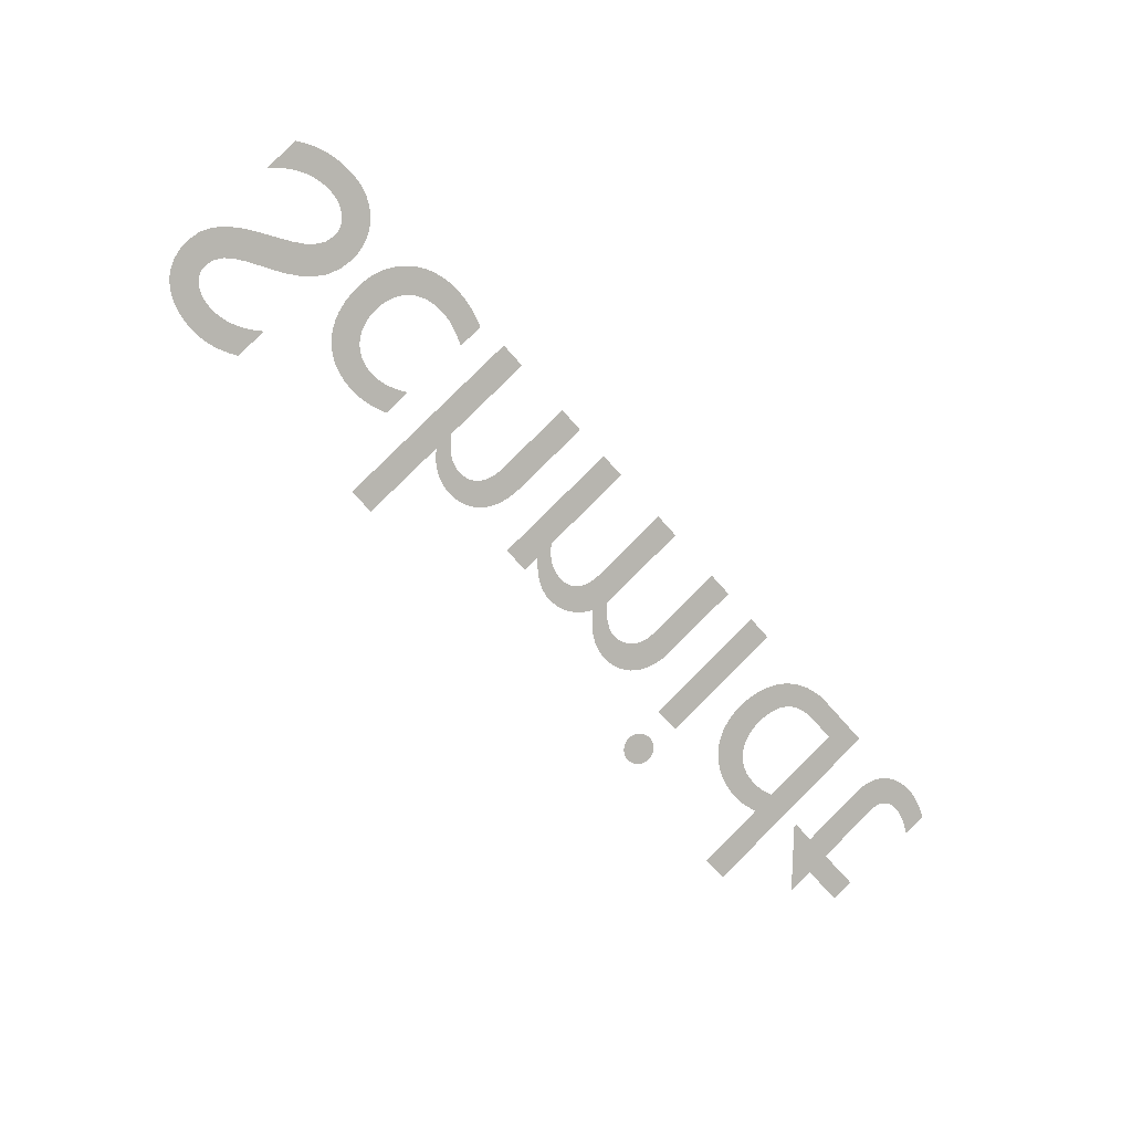
<metadata>
{"format":"obj","ext":"obj","renderer":"f3d","projection":"perspective","resolution":1024,"background":"white","views":[{"elev":-68.3,"azim":-49.1,"up":"+Z"}]}
</metadata>
<code>
o Text.001
v 2.897 23.09 -8.406
v 2.563 22.79 -8.294
v 2.563 22.77 -8.287
v 2.719 22.77 -8.287
v 2.719 22.32 -8.125
v 2.721 22.29 -8.112
v 2.727 22.25 -8.099
v 2.737 22.22 -8.087
v 2.752 22.19 -8.076
v 2.77 22.16 -8.065
v 2.792 22.13 -8.056
v 2.819 22.11 -8.048
v 2.849 22.09 -8.041
v 2.884 22.08 -8.036
v 2.922 22.07 -8.032
v 2.965 22.06 -8.03
v 3.011 22.06 -8.029
v 3.026 22.06 -8.029
v 3.043 22.06 -8.029
v 3.061 22.06 -8.03
v 3.079 22.07 -8.031
v 3.098 22.07 -8.033
v 3.118 22.07 -8.035
v 3.137 22.08 -8.037
v 3.156 22.09 -8.039
v 3.175 22.09 -8.041
v 3.193 22.1 -8.044
v 3.211 22.11 -8.046
v 3.227 22.12 -8.049
v 3.227 22.27 -8.106
v 3.209 22.26 -8.102
v 3.191 22.25 -8.099
v 3.174 22.24 -8.096
v 3.157 22.24 -8.093
v 3.14 22.23 -8.091
v 3.123 22.22 -8.089
v 3.106 22.22 -8.087
v 3.09 22.22 -8.086
v 3.073 22.21 -8.085
v 3.057 22.21 -8.084
v 3.041 22.21 -8.084
v 3.025 22.21 -8.083
v 3.012 22.21 -8.084
v 2.997 22.21 -8.084
v 2.983 22.21 -8.086
v 2.969 22.22 -8.087
v 2.955 22.23 -8.09
v 2.942 22.24 -8.093
v 2.929 22.25 -8.097
v 2.919 22.26 -8.102
v 2.91 22.27 -8.107
v 2.903 22.29 -8.114
v 2.899 22.31 -8.121
v 2.897 22.34 -8.13
v 2.897 22.77 -8.287
v 3.181 22.77 -8.287
v 3.181 22.92 -8.342
v 2.897 22.92 -8.342
v 2.445 23.36 -8.501
v 2.267 23.36 -8.501
v 2.267 22.9 -8.336
v 2.249 22.91 -8.338
v 2.232 22.91 -8.34
v 2.216 22.92 -8.341
v 2.2 22.92 -8.343
v 2.184 22.93 -8.344
v 2.168 22.93 -8.345
v 2.153 22.93 -8.346
v 2.138 22.93 -8.347
v 2.124 22.93 -8.347
v 2.109 22.94 -8.348
v 2.094 22.94 -8.348
v 2.079 22.94 -8.348
v 2.015 22.93 -8.347
v 1.955 22.92 -8.343
v 1.898 22.91 -8.337
v 1.846 22.88 -8.328
v 1.799 22.85 -8.318
v 1.757 22.82 -8.305
v 1.72 22.78 -8.291
v 1.689 22.73 -8.275
v 1.664 22.69 -8.257
v 1.646 22.63 -8.238
v 1.635 22.58 -8.217
v 1.631 22.52 -8.196
v 1.634 22.45 -8.172
v 1.645 22.39 -8.149
v 1.661 22.33 -8.129
v 1.684 22.28 -8.11
v 1.714 22.24 -8.093
v 1.748 22.19 -8.078
v 1.789 22.16 -8.065
v 1.835 22.13 -8.055
v 1.886 22.11 -8.046
v 1.942 22.09 -8.04
v 2.002 22.08 -8.036
v 2.067 22.08 -8.035
v 2.445 22.08 -8.035
v 2.267 22.22 -8.086
v 2.087 22.22 -8.086
v 2.038 22.22 -8.087
v 1.995 22.23 -8.09
v 1.957 22.24 -8.094
v 1.924 22.25 -8.099
v 1.896 22.27 -8.107
v 1.873 22.3 -8.115
v 1.853 22.32 -8.124
v 1.838 22.35 -8.135
v 1.827 22.38 -8.147
v 1.819 22.42 -8.159
v 1.814 22.45 -8.173
v 1.813 22.49 -8.187
v 1.815 22.54 -8.202
v 1.822 22.58 -8.217
v 1.834 22.61 -8.231
v 1.849 22.65 -8.243
v 1.869 22.68 -8.254
v 1.893 22.71 -8.264
v 1.92 22.73 -8.273
v 1.95 22.75 -8.28
v 1.983 22.76 -8.286
v 2.02 22.78 -8.29
v 2.059 22.78 -8.293
v 2.101 22.79 -8.293
v 2.116 22.79 -8.293
v 2.13 22.79 -8.293
v 2.144 22.78 -8.293
v 2.157 22.78 -8.292
v 2.171 22.78 -8.292
v 2.184 22.78 -8.291
v 2.197 22.78 -8.29
v 2.211 22.77 -8.288
v 2.224 22.77 -8.287
v 2.238 22.76 -8.285
v 2.252 22.76 -8.284
v 2.267 22.75 -8.282
v 1.413 22.92 -8.342
v 1.235 22.92 -8.342
v 1.235 22.08 -8.035
v 1.413 22.08 -8.035
v 1.431 23.17 -8.435
v 1.43 23.19 -8.44
v 1.427 23.2 -8.445
v 1.423 23.21 -8.449
v 1.416 23.23 -8.453
v 1.409 23.24 -8.457
v 1.4 23.25 -8.461
v 1.39 23.25 -8.464
v 1.378 23.26 -8.466
v 1.366 23.27 -8.468
v 1.353 23.27 -8.47
v 1.339 23.27 -8.471
v 1.325 23.27 -8.471
v 1.311 23.27 -8.471
v 1.297 23.27 -8.47
v 1.284 23.27 -8.468
v 1.272 23.26 -8.466
v 1.26 23.25 -8.464
v 1.25 23.25 -8.461
v 1.241 23.24 -8.457
v 1.234 23.23 -8.453
v 1.227 23.21 -8.449
v 1.223 23.2 -8.445
v 1.22 23.19 -8.44
v 1.219 23.17 -8.435
v 1.22 23.16 -8.43
v 1.223 23.15 -8.425
v 1.227 23.14 -8.421
v 1.234 23.12 -8.417
v 1.241 23.11 -8.413
v 1.25 23.1 -8.409
v 1.26 23.1 -8.406
v 1.272 23.09 -8.404
v 1.284 23.08 -8.402
v 1.297 23.08 -8.4
v 1.311 23.08 -8.399
v 1.325 23.08 -8.399
v 1.339 23.08 -8.399
v 1.353 23.08 -8.4
v 1.366 23.08 -8.402
v 1.378 23.09 -8.404
v 1.39 23.1 -8.406
v 1.4 23.1 -8.409
v 1.409 23.11 -8.413
v 1.416 23.12 -8.417
v 1.423 23.14 -8.421
v 1.427 23.15 -8.425
v 1.43 23.16 -8.43
v -0.319 22.92 -8.342
v -0.319 22.08 -8.035
v -0.141 22.08 -8.035
v -0.141 22.69 -8.258
v -0.1228 22.71 -8.265
v -0.105 22.72 -8.271
v -0.08744 22.74 -8.276
v -0.07004 22.75 -8.281
v -0.05261 22.76 -8.285
v -0.035 22.77 -8.288
v -0.01706 22.78 -8.291
v 0.00137 22.79 -8.293
v 0.02044 22.79 -8.295
v 0.0403 22.79 -8.296
v 0.0611 22.79 -8.297
v 0.083 22.8 -8.297
v 0.1047 22.79 -8.296
v 0.1256 22.79 -8.295
v 0.1454 22.78 -8.293
v 0.1641 22.78 -8.289
v 0.1814 22.76 -8.285
v 0.197 22.75 -8.28
v 0.2108 22.73 -8.274
v 0.2226 22.71 -8.266
v 0.2321 22.69 -8.258
v 0.2391 22.66 -8.248
v 0.2435 22.63 -8.238
v 0.245 22.6 -8.226
v 0.245 22.08 -8.035
v 0.423 22.08 -8.035
v 0.423 22.69 -8.258
v 0.4393 22.7 -8.263
v 0.456 22.72 -8.269
v 0.4731 22.73 -8.274
v 0.4904 22.74 -8.278
v 0.5078 22.76 -8.282
v 0.5252 22.77 -8.286
v 0.5425 22.77 -8.289
v 0.5596 22.78 -8.292
v 0.5763 22.79 -8.294
v 0.5925 22.79 -8.296
v 0.6081 22.79 -8.297
v 0.623 22.8 -8.297
v 0.6481 22.79 -8.296
v 0.6722 22.79 -8.295
v 0.6951 22.78 -8.292
v 0.7166 22.77 -8.289
v 0.7364 22.76 -8.284
v 0.7542 22.74 -8.278
v 0.77 22.73 -8.272
v 0.7834 22.71 -8.264
v 0.7943 22.68 -8.256
v 0.8023 22.66 -8.246
v 0.8073 22.63 -8.236
v 0.809 22.6 -8.225
v 0.809 22.08 -8.035
v 0.987 22.08 -8.035
v 0.987 22.61 -8.228
v 0.9846 22.65 -8.245
v 0.9776 22.7 -8.262
v 0.966 22.74 -8.277
v 0.9502 22.78 -8.291
v 0.9302 22.81 -8.304
v 0.9062 22.85 -8.315
v 0.8785 22.87 -8.325
v 0.8471 22.89 -8.333
v 0.8123 22.91 -8.34
v 0.7743 22.93 -8.344
v 0.7331 22.93 -8.347
v 0.689 22.94 -8.348
v 0.6577 22.93 -8.348
v 0.6278 22.93 -8.346
v 0.5991 22.92 -8.344
v 0.5717 22.92 -8.34
v 0.5454 22.9 -8.336
v 0.5202 22.89 -8.332
v 0.4961 22.88 -8.326
v 0.473 22.86 -8.32
v 0.4508 22.84 -8.314
v 0.4294 22.82 -8.307
v 0.4088 22.8 -8.3
v 0.389 22.78 -8.293
v 0.3733 22.81 -8.301
v 0.3562 22.83 -8.309
v 0.3378 22.85 -8.317
v 0.3182 22.87 -8.323
v 0.2973 22.88 -8.329
v 0.2752 22.9 -8.334
v 0.2521 22.91 -8.338
v 0.2278 22.92 -8.342
v 0.2025 22.93 -8.345
v 0.1763 22.93 -8.347
v 0.1491 22.94 -8.348
v 0.121 22.94 -8.348
v 0.09996 22.94 -8.348
v 0.07881 22.93 -8.347
v 0.05756 22.93 -8.345
v 0.03619 22.92 -8.343
v 0.01467 22.91 -8.34
v -0.007 22.9 -8.337
v -0.02884 22.89 -8.333
v -0.05085 22.88 -8.328
v -0.07306 22.86 -8.322
v -0.09548 22.85 -8.316
v -0.1181 22.83 -8.309
v -0.141 22.81 -8.302
v -0.141 22.92 -8.342
v -1.137 23.36 -8.501
v -1.315 23.36 -8.501
v -1.315 22.08 -8.035
v -1.137 22.08 -8.035
v -1.137 22.68 -8.255
v -1.116 22.7 -8.263
v -1.097 22.72 -8.27
v -1.078 22.74 -8.276
v -1.059 22.75 -8.281
v -1.041 22.76 -8.286
v -1.023 22.77 -8.289
v -1.005 22.78 -8.293
v -0.9871 22.79 -8.295
v -0.9691 22.8 -8.297
v -0.9508 22.8 -8.299
v -0.9322 22.8 -8.299
v -0.913 22.8 -8.3
v -0.8869 22.8 -8.299
v -0.8625 22.8 -8.297
v -0.8399 22.79 -8.294
v -0.8194 22.78 -8.29
v -0.8009 22.76 -8.285
v -0.7845 22.75 -8.279
v -0.7704 22.73 -8.272
v -0.7586 22.71 -8.264
v -0.7493 22.68 -8.256
v -0.7425 22.66 -8.246
v -0.7384 22.63 -8.236
v -0.737 22.6 -8.225
v -0.737 22.08 -8.035
v -0.559 22.08 -8.035
v -0.559 22.59 -8.223
v -0.5617 22.65 -8.243
v -0.5694 22.7 -8.261
v -0.5821 22.74 -8.278
v -0.5992 22.78 -8.293
v -0.6206 22.82 -8.306
v -0.646 22.85 -8.317
v -0.675 22.88 -8.327
v -0.7074 22.9 -8.334
v -0.7429 22.92 -8.34
v -0.7812 22.93 -8.345
v -0.822 22.93 -8.347
v -0.865 22.94 -8.348
v -0.89 22.94 -8.348
v -0.9149 22.93 -8.347
v -0.9395 22.93 -8.345
v -0.9638 22.92 -8.343
v -0.9877 22.91 -8.34
v -1.011 22.9 -8.336
v -1.034 22.89 -8.332
v -1.056 22.88 -8.327
v -1.077 22.86 -8.321
v -1.096 22.85 -8.315
v -1.115 22.83 -8.309
v -1.133 22.81 -8.302
v -1.137 22.81 -8.302
v -1.527 22.88 -8.327
v -1.548 22.89 -8.33
v -1.569 22.89 -8.333
v -1.589 22.9 -8.336
v -1.61 22.91 -8.338
v -1.63 22.92 -8.34
v -1.65 22.92 -8.342
v -1.671 22.93 -8.344
v -1.692 22.93 -8.346
v -1.715 22.93 -8.347
v -1.738 22.93 -8.347
v -1.762 22.94 -8.348
v -1.787 22.94 -8.348
v -1.853 22.93 -8.347
v -1.914 22.92 -8.343
v -1.971 22.9 -8.337
v -2.023 22.88 -8.328
v -2.07 22.85 -8.317
v -2.111 22.81 -8.303
v -2.147 22.77 -8.288
v -2.176 22.72 -8.271
v -2.2 22.67 -8.251
v -2.217 22.61 -8.23
v -2.227 22.55 -8.207
v -2.231 22.48 -8.183
v -2.227 22.42 -8.161
v -2.216 22.36 -8.14
v -2.197 22.31 -8.12
v -2.172 22.26 -8.103
v -2.141 22.22 -8.086
v -2.103 22.18 -8.072
v -2.061 22.14 -8.059
v -2.012 22.11 -8.049
v -1.959 22.09 -8.04
v -1.902 22.07 -8.034
v -1.84 22.06 -8.03
v -1.775 22.06 -8.029
v -1.751 22.06 -8.029
v -1.727 22.06 -8.029
v -1.702 22.06 -8.03
v -1.677 22.07 -8.031
v -1.652 22.07 -8.032
v -1.628 22.07 -8.034
v -1.605 22.08 -8.036
v -1.582 22.08 -8.038
v -1.561 22.09 -8.04
v -1.541 22.09 -8.042
v -1.523 22.1 -8.044
v -1.507 22.11 -8.046
v -1.507 22.27 -8.107
v -1.529 22.26 -8.103
v -1.551 22.26 -8.1
v -1.571 22.25 -8.098
v -1.592 22.24 -8.095
v -1.612 22.24 -8.093
v -1.631 22.23 -8.091
v -1.65 22.23 -8.09
v -1.67 22.22 -8.088
v -1.688 22.22 -8.087
v -1.707 22.22 -8.087
v -1.726 22.22 -8.086
v -1.745 22.22 -8.086
v -1.79 22.22 -8.087
v -1.831 22.23 -8.089
v -1.87 22.24 -8.093
v -1.906 22.25 -8.098
v -1.938 22.27 -8.105
v -1.966 22.29 -8.113
v -1.991 22.32 -8.123
v -2.011 22.35 -8.133
v -2.027 22.38 -8.145
v -2.039 22.42 -8.158
v -2.047 22.45 -8.173
v -2.049 22.5 -8.188
v -2.047 22.54 -8.203
v -2.04 22.58 -8.217
v -2.029 22.61 -8.231
v -2.014 22.65 -8.243
v -1.995 22.68 -8.254
v -1.973 22.7 -8.263
v -1.947 22.73 -8.272
v -1.918 22.75 -8.279
v -1.886 22.76 -8.285
v -1.852 22.77 -8.289
v -1.814 22.78 -8.291
v -1.775 22.78 -8.292
v -1.756 22.78 -8.292
v -1.737 22.78 -8.291
v -1.718 22.78 -8.291
v -1.699 22.77 -8.289
v -1.68 22.77 -8.288
v -1.66 22.76 -8.286
v -1.64 22.76 -8.283
v -1.619 22.75 -8.28
v -1.598 22.74 -8.276
v -1.575 22.73 -8.272
v -1.552 22.71 -8.267
v -1.527 22.7 -8.262
v -2.431 23.28 -8.475
v -2.455 23.3 -8.48
v -2.48 23.31 -8.485
v -2.504 23.32 -8.489
v -2.529 23.33 -8.493
v -2.555 23.34 -8.496
v -2.58 23.35 -8.499
v -2.606 23.36 -8.502
v -2.631 23.36 -8.504
v -2.657 23.37 -8.505
v -2.683 23.37 -8.507
v -2.709 23.37 -8.507
v -2.735 23.37 -8.508
v -2.796 23.37 -8.507
v -2.852 23.36 -8.504
v -2.905 23.35 -8.499
v -2.953 23.33 -8.492
v -2.997 23.31 -8.484
v -3.036 23.28 -8.474
v -3.069 23.25 -8.462
v -3.097 23.21 -8.449
v -3.119 23.17 -8.435
v -3.136 23.13 -8.419
v -3.146 23.08 -8.401
v -3.149 23.03 -8.383
v -3.137 22.95 -8.353
v -3.105 22.88 -8.328
v -3.057 22.82 -8.306
v -2.996 22.77 -8.287
v -2.927 22.72 -8.269
v -2.854 22.68 -8.254
v -2.781 22.63 -8.238
v -2.712 22.59 -8.223
v -2.651 22.55 -8.207
v -2.603 22.5 -8.19
v -2.571 22.45 -8.17
v -2.559 22.39 -8.148
v -2.56 22.37 -8.141
v -2.565 22.35 -8.134
v -2.572 22.33 -8.128
v -2.583 22.31 -8.121
v -2.596 22.29 -8.115
v -2.613 22.28 -8.109
v -2.633 22.26 -8.103
v -2.656 22.25 -8.098
v -2.682 22.24 -8.094
v -2.712 22.23 -8.091
v -2.745 22.23 -8.09
v -2.781 22.22 -8.089
v -2.814 22.23 -8.089
v -2.847 22.23 -8.091
v -2.88 22.24 -8.093
v -2.912 22.25 -8.097
v -2.943 22.26 -8.101
v -2.974 22.27 -8.106
v -3.004 22.29 -8.113
v -3.033 22.31 -8.12
v -3.061 22.33 -8.128
v -3.089 22.35 -8.136
v -3.115 22.38 -8.146
v -3.141 22.41 -8.157
v -3.141 22.18 -8.072
v -3.112 22.16 -8.065
v -3.083 22.14 -8.058
v -3.054 22.12 -8.053
v -3.024 22.11 -8.048
v -2.994 22.1 -8.043
v -2.963 22.09 -8.039
v -2.931 22.08 -8.036
v -2.898 22.07 -8.033
v -2.865 22.07 -8.031
v -2.831 22.06 -8.03
v -2.795 22.06 -8.029
v -2.759 22.06 -8.029
v -2.705 22.06 -8.03
v -2.654 22.07 -8.033
v -2.607 22.08 -8.038
v -2.562 22.1 -8.045
v -2.522 22.13 -8.054
v -2.486 22.16 -8.065
v -2.454 22.19 -8.077
v -2.427 22.23 -8.09
v -2.406 22.27 -8.105
v -2.39 22.31 -8.12
v -2.38 22.36 -8.137
v -2.377 22.41 -8.155
v -2.389 22.5 -8.189
v -2.421 22.58 -8.218
v -2.469 22.65 -8.242
v -2.53 22.7 -8.263
v -2.599 22.75 -8.28
v -2.672 22.79 -8.296
v -2.745 22.83 -8.31
v -2.814 22.87 -8.324
v -2.875 22.91 -8.338
v -2.923 22.95 -8.354
v -2.955 23 -8.371
v -2.967 23.06 -8.392
v -2.965 23.08 -8.4
v -2.96 23.1 -8.407
v -2.951 23.12 -8.414
v -2.939 23.14 -8.421
v -2.924 23.15 -8.427
v -2.906 23.17 -8.432
v -2.886 23.18 -8.436
v -2.863 23.19 -8.44
v -2.838 23.2 -8.443
v -2.811 23.2 -8.445
v -2.782 23.21 -8.447
v -2.751 23.21 -8.447
v -2.728 23.21 -8.447
v -2.703 23.21 -8.446
v -2.679 23.2 -8.445
v -2.653 23.2 -8.443
v -2.627 23.19 -8.44
v -2.6 23.18 -8.437
v -2.573 23.17 -8.433
v -2.545 23.16 -8.428
v -2.517 23.14 -8.422
v -2.489 23.12 -8.415
v -2.46 23.1 -8.408
v -2.431 23.08 -8.399
f 2 58 1
f 2 57 58
f 2 56 57
f 3 56 2
f 4 56 3
f 5 55 4
f 55 56 4
f 5 54 55
f 5 53 54
f 6 53 5
f 6 52 53
f 6 51 52
f 7 51 6
f 7 50 51
f 31 29 30
f 32 29 31
f 7 49 50
f 33 29 32
f 8 49 7
f 8 48 49
f 34 29 33
f 35 29 34
f 8 47 48
f 36 29 35
f 8 46 47
f 37 29 36
f 8 45 46
f 38 29 37
f 9 45 8
f 39 29 38
f 9 44 45
f 40 29 39
f 9 43 44
f 41 29 40
f 9 42 43
f 42 29 41
f 9 29 42
f 10 29 9
f 11 29 10
f 12 29 11
f 12 28 29
f 13 28 12
f 13 27 28
f 13 26 27
f 14 26 13
f 14 25 26
f 14 24 25
f 14 23 24
f 15 23 14
f 15 22 23
f 15 21 22
f 16 21 15
f 16 20 21
f 16 19 20
f 17 19 16
f 17 18 19
f 61 59 60
f 61 98 59
f 74 72 73
f 74 71 72
f 74 70 71
f 74 69 70
f 74 68 69
f 75 68 74
f 75 67 68
f 75 66 67
f 75 65 66
f 76 65 75
f 76 64 65
f 76 63 64
f 76 62 63
f 76 61 62
f 77 61 76
f 77 133 61
f 133 134 61
f 134 135 61
f 135 136 61
f 136 98 61
f 78 130 77
f 130 131 77
f 131 132 77
f 132 133 77
f 79 127 78
f 127 128 78
f 128 129 78
f 129 130 78
f 80 124 79
f 124 125 79
f 125 126 79
f 126 127 79
f 80 123 124
f 80 122 123
f 81 122 80
f 81 121 122
f 81 120 121
f 99 98 136
f 81 119 120
f 82 119 81
f 82 118 119
f 82 117 118
f 83 117 82
f 83 116 117
f 83 115 116
f 84 115 83
f 84 114 115
f 85 114 84
f 85 113 114
f 85 112 113
f 86 112 85
f 86 111 112
f 86 110 111
f 87 110 86
f 87 109 110
f 88 109 87
f 88 108 109
f 88 107 108
f 89 107 88
f 89 106 107
f 89 105 106
f 90 105 89
f 90 104 105
f 90 103 104
f 90 102 103
f 91 102 90
f 91 101 102
f 91 100 101
f 91 99 100
f 91 98 99
f 92 98 91
f 93 98 92
f 94 98 93
f 95 98 94
f 96 98 95
f 97 98 96
f 154 152 153
f 155 152 154
f 155 151 152
f 156 151 155
f 156 150 151
f 157 150 156
f 157 149 150
f 158 149 157
f 158 148 149
f 159 148 158
f 159 147 148
f 160 147 159
f 160 146 147
f 161 146 160
f 161 145 146
f 162 145 161
f 162 144 145
f 163 144 162
f 163 143 144
f 164 143 163
f 164 142 143
f 165 142 164
f 165 141 142
f 166 141 165
f 166 188 141
f 167 188 166
f 167 187 188
f 168 187 167
f 168 186 187
f 169 186 168
f 169 185 186
f 170 185 169
f 170 184 185
f 171 184 170
f 171 183 184
f 172 183 171
f 172 182 183
f 173 182 172
f 173 181 182
f 174 181 173
f 174 180 181
f 175 180 174
f 175 179 180
f 176 179 175
f 176 178 179
f 177 178 176
f 139 137 138
f 139 140 137
f 283 281 282
f 259 257 258
f 284 281 283
f 284 280 281
f 260 257 259
f 260 256 257
f 285 280 284
f 285 279 280
f 261 256 260
f 286 279 285
f 286 278 279
f 261 255 256
f 262 255 261
f 287 278 286
f 190 295 189
f 190 294 295
f 287 277 278
f 263 255 262
f 288 277 287
f 263 254 255
f 288 276 277
f 289 276 288
f 264 254 263
f 289 275 276
f 264 253 254
f 290 275 289
f 265 253 264
f 290 274 275
f 291 274 290
f 266 253 265
f 266 252 253
f 291 273 274
f 292 273 291
f 267 252 266
f 292 272 273
f 293 272 292
f 267 251 252
f 268 251 267
f 293 271 272
f 294 271 293
f 269 251 268
f 269 231 251
f 231 250 251
f 190 192 294
f 192 193 294
f 193 194 294
f 194 195 294
f 195 196 294
f 196 197 294
f 197 198 294
f 198 199 294
f 199 200 294
f 200 201 294
f 201 202 294
f 202 203 294
f 203 271 294
f 203 204 271
f 204 270 271
f 270 230 269
f 230 231 269
f 205 270 204
f 232 250 231
f 270 229 230
f 206 270 205
f 233 250 232
f 270 228 229
f 207 270 206
f 234 250 233
f 270 227 228
f 208 270 207
f 208 227 270
f 235 250 234
f 208 226 227
f 235 249 250
f 209 226 208
f 209 225 226
f 236 249 235
f 209 224 225
f 210 224 209
f 237 249 236
f 210 223 224
f 211 223 210
f 238 249 237
f 211 222 223
f 238 248 249
f 212 222 211
f 212 221 222
f 239 248 238
f 212 220 221
f 213 220 212
f 240 248 239
f 213 219 220
f 240 247 248
f 214 219 213
f 190 191 192
f 214 218 219
f 241 247 240
f 215 218 214
f 242 247 241
f 242 246 247
f 216 218 215
f 243 246 242
f 243 245 246
f 217 218 216
f 244 245 243
f 298 296 297
f 298 352 296
f 340 338 339
f 341 338 340
f 341 337 338
f 342 337 341
f 343 337 342
f 343 336 337
f 344 336 343
f 344 335 336
f 345 335 344
f 346 335 345
f 346 334 335
f 347 334 346
f 348 334 347
f 348 333 334
f 349 333 348
f 349 332 333
f 350 332 349
f 351 332 350
f 351 312 332
f 312 331 332
f 298 351 352
f 298 300 351
f 300 301 351
f 301 302 351
f 302 303 351
f 303 304 351
f 304 305 351
f 305 306 351
f 306 307 351
f 307 308 351
f 308 309 351
f 309 310 351
f 310 311 351
f 311 312 351
f 313 331 312
f 314 331 313
f 315 331 314
f 316 331 315
f 316 330 331
f 317 330 316
f 318 330 317
f 319 330 318
f 319 329 330
f 320 329 319
f 321 329 320
f 321 328 329
f 322 328 321
f 298 299 300
f 323 328 322
f 323 327 328
f 324 327 323
f 325 327 324
f 325 326 327
f 366 364 365
f 366 363 364
f 366 362 363
f 367 362 366
f 367 361 362
f 367 360 361
f 367 359 360
f 368 359 367
f 368 358 359
f 368 357 358
f 368 356 357
f 369 356 368
f 369 355 356
f 369 354 355
f 369 353 354
f 370 353 369
f 370 442 353
f 442 443 353
f 443 444 353
f 444 445 353
f 445 446 353
f 446 447 353
f 447 448 353
f 448 449 353
f 449 450 353
f 371 440 370
f 440 441 370
f 441 442 370
f 372 438 371
f 438 439 371
f 439 440 371
f 372 437 438
f 372 436 437
f 372 435 436
f 373 435 372
f 373 434 435
f 373 433 434
f 373 432 433
f 374 432 373
f 374 431 432
f 374 430 431
f 375 430 374
f 375 429 430
f 375 428 429
f 376 428 375
f 376 427 428
f 377 427 376
f 377 426 427
f 377 425 426
f 378 425 377
f 378 424 425
f 379 424 378
f 379 423 424
f 379 422 423
f 380 422 379
f 380 421 422
f 380 420 421
f 381 420 380
f 381 419 420
f 403 401 402
f 381 418 419
f 404 401 403
f 382 418 381
f 405 401 404
f 382 417 418
f 406 401 405
f 407 401 406
f 408 401 407
f 382 416 417
f 409 401 408
f 410 401 409
f 382 415 416
f 411 401 410
f 412 401 411
f 382 414 415
f 413 401 412
f 383 414 382
f 414 401 413
f 383 401 414
f 384 401 383
f 385 401 384
f 386 401 385
f 386 400 401
f 386 399 400
f 386 398 399
f 387 398 386
f 387 397 398
f 387 396 397
f 387 395 396
f 387 394 395
f 388 394 387
f 388 393 394
f 388 392 393
f 388 391 392
f 389 391 388
f 389 390 391
f 464 462 463
f 464 461 462
f 464 460 461
f 465 460 464
f 465 459 460
f 465 458 459
f 466 458 465
f 466 457 458
f 466 456 457
f 467 456 466
f 467 455 456
f 467 454 455
f 468 454 467
f 468 453 454
f 468 452 453
f 469 452 468
f 469 451 452
f 469 564 451
f 564 565 451
f 565 566 451
f 566 567 451
f 567 568 451
f 568 569 451
f 569 570 451
f 570 571 451
f 571 572 451
f 470 562 469
f 562 563 469
f 563 564 469
f 471 560 470
f 560 561 470
f 561 562 470
f 472 559 471
f 559 560 471
f 472 558 559
f 472 557 558
f 472 556 557
f 472 555 556
f 472 554 555
f 473 554 472
f 473 553 554
f 473 552 553
f 473 551 552
f 474 551 473
f 474 550 551
f 474 549 550
f 475 549 474
f 475 548 549
f 475 547 548
f 476 547 475
f 476 546 547
f 476 545 546
f 477 545 476
f 477 544 545
f 478 544 477
f 478 543 544
f 478 542 543
f 479 542 478
f 479 541 542
f 480 541 479
f 480 540 541
f 481 540 480
f 481 539 540
f 482 539 481
f 482 538 539
f 483 538 482
f 484 538 483
f 484 537 538
f 485 537 484
f 486 537 485
f 486 536 537
f 487 536 486
f 512 510 511
f 487 535 536
f 488 535 487
f 512 509 510
f 489 535 488
f 489 534 535
f 512 508 509
f 490 534 489
f 491 534 490
f 512 507 508
f 492 534 491
f 492 533 534
f 512 506 507
f 493 533 492
f 512 505 506
f 494 533 493
f 512 504 505
f 494 532 533
f 495 532 494
f 512 503 504
f 496 532 495
f 512 502 503
f 497 532 496
f 512 501 502
f 498 532 497
f 512 500 501
f 498 531 532
f 499 531 498
f 512 499 500
f 512 531 499
f 512 530 531
f 513 530 512
f 514 530 513
f 514 529 530
f 515 529 514
f 515 528 529
f 516 528 515
f 517 528 516
f 517 527 528
f 518 527 517
f 519 527 518
f 519 526 527
f 520 526 519
f 521 526 520
f 521 525 526
f 522 525 521
f 523 525 522
f 523 524 525

</code>
